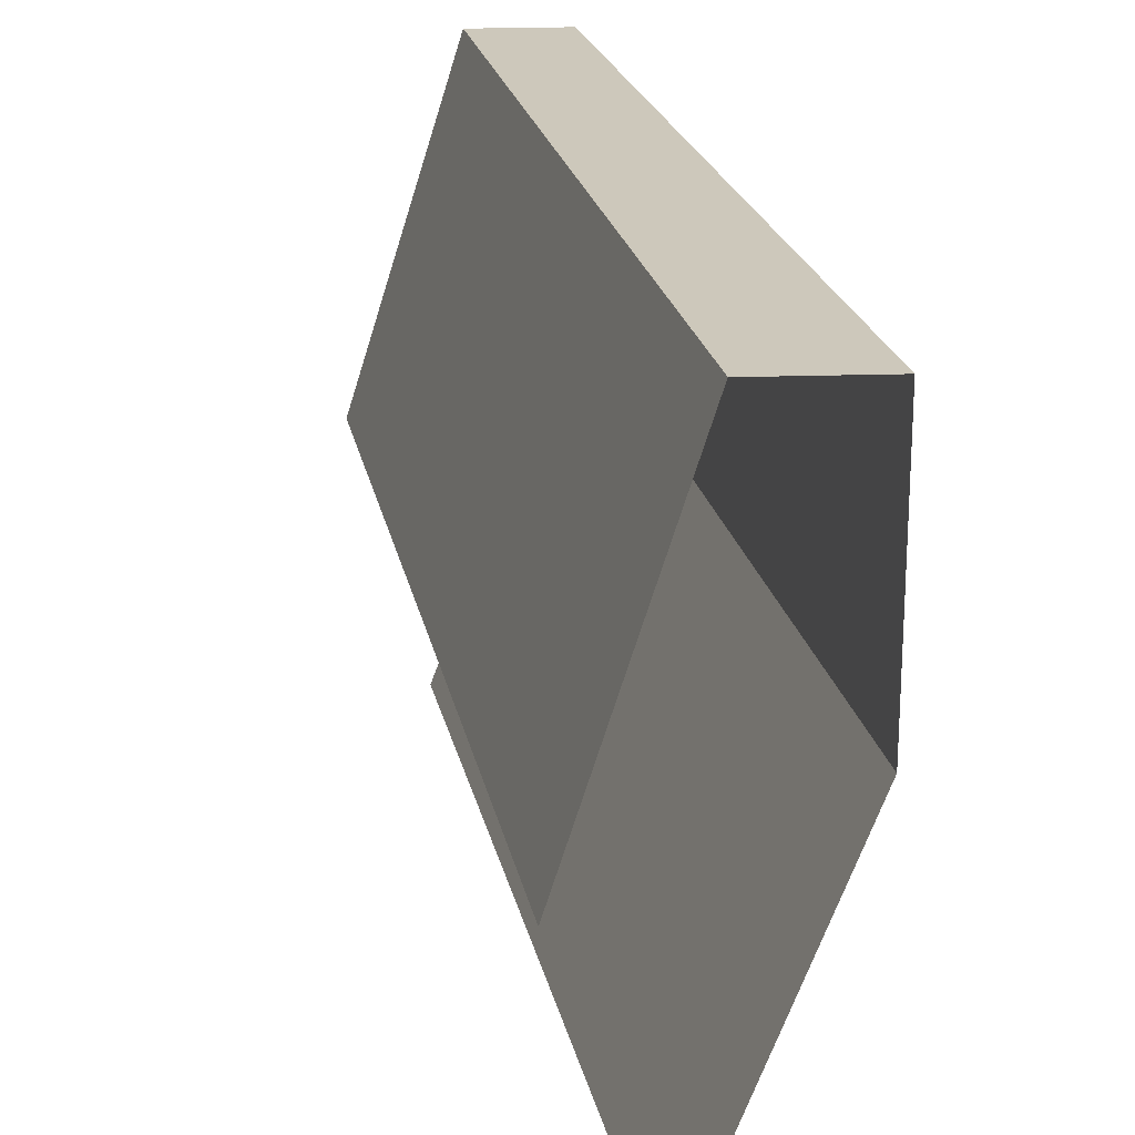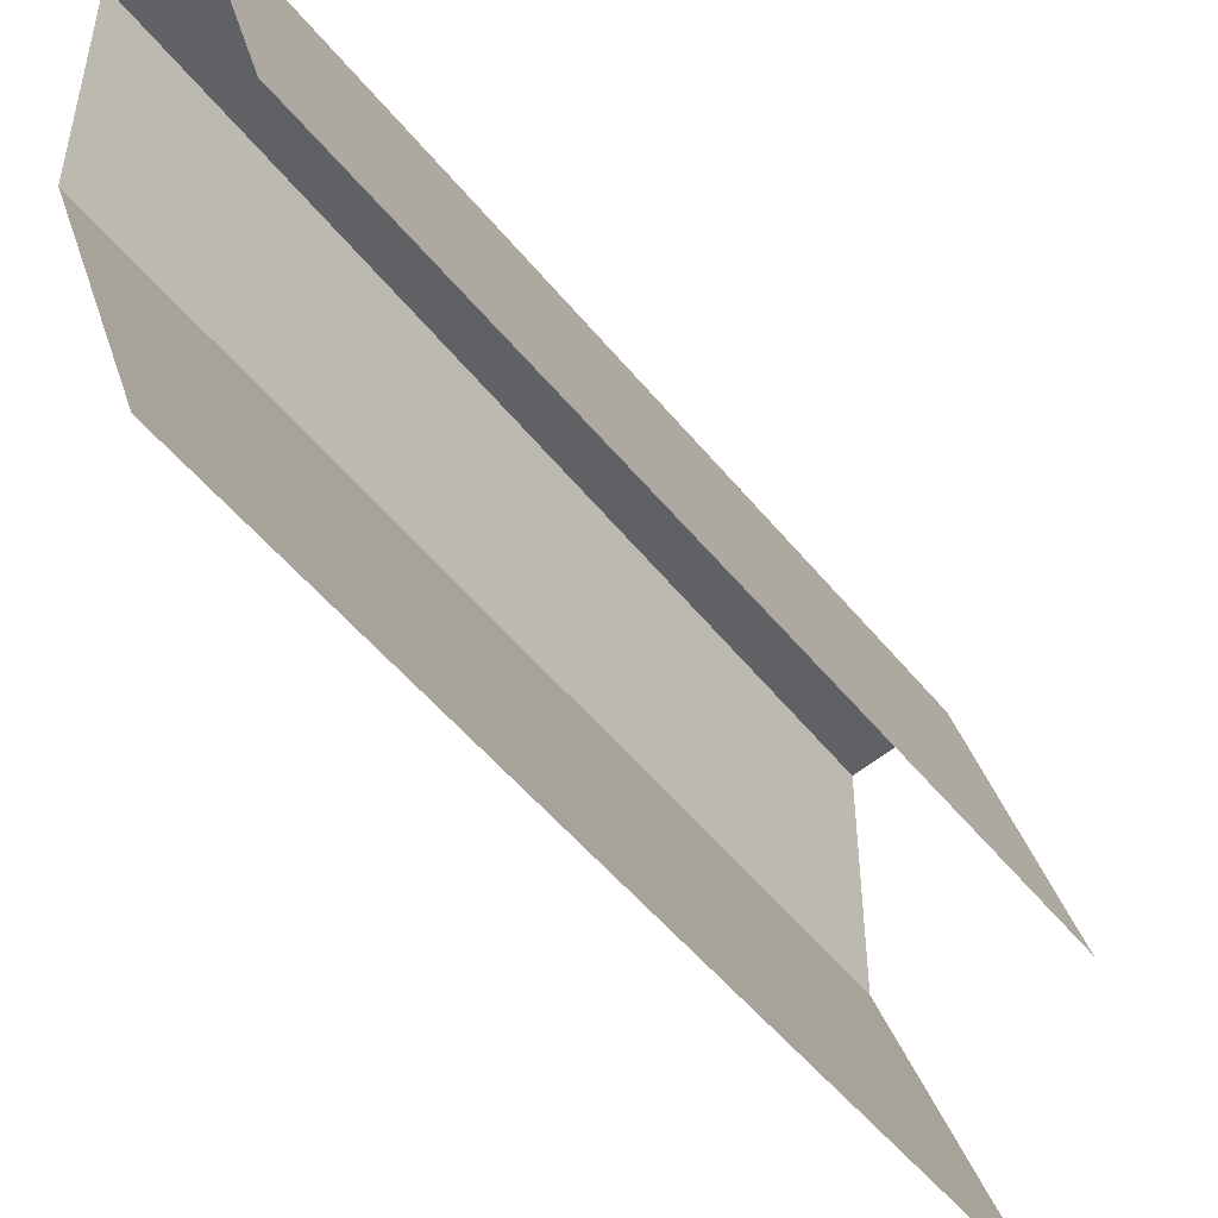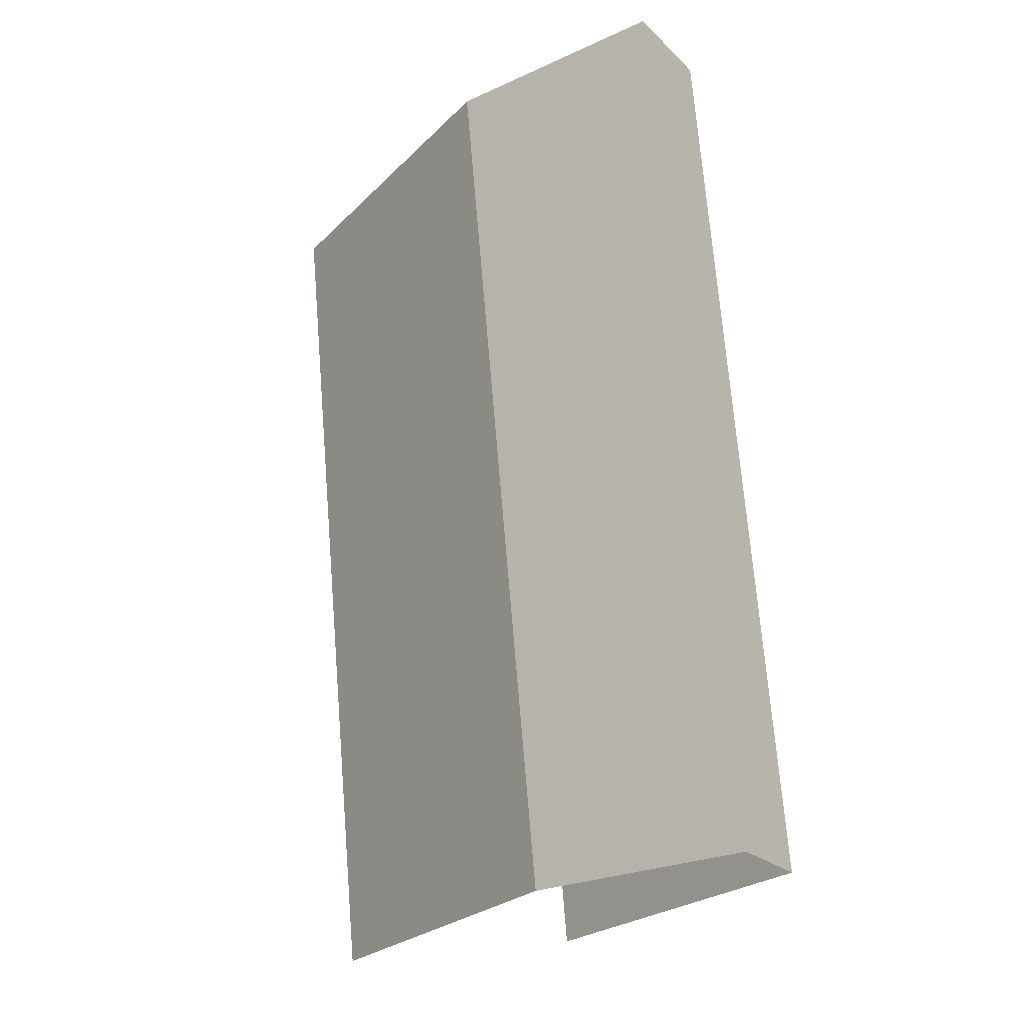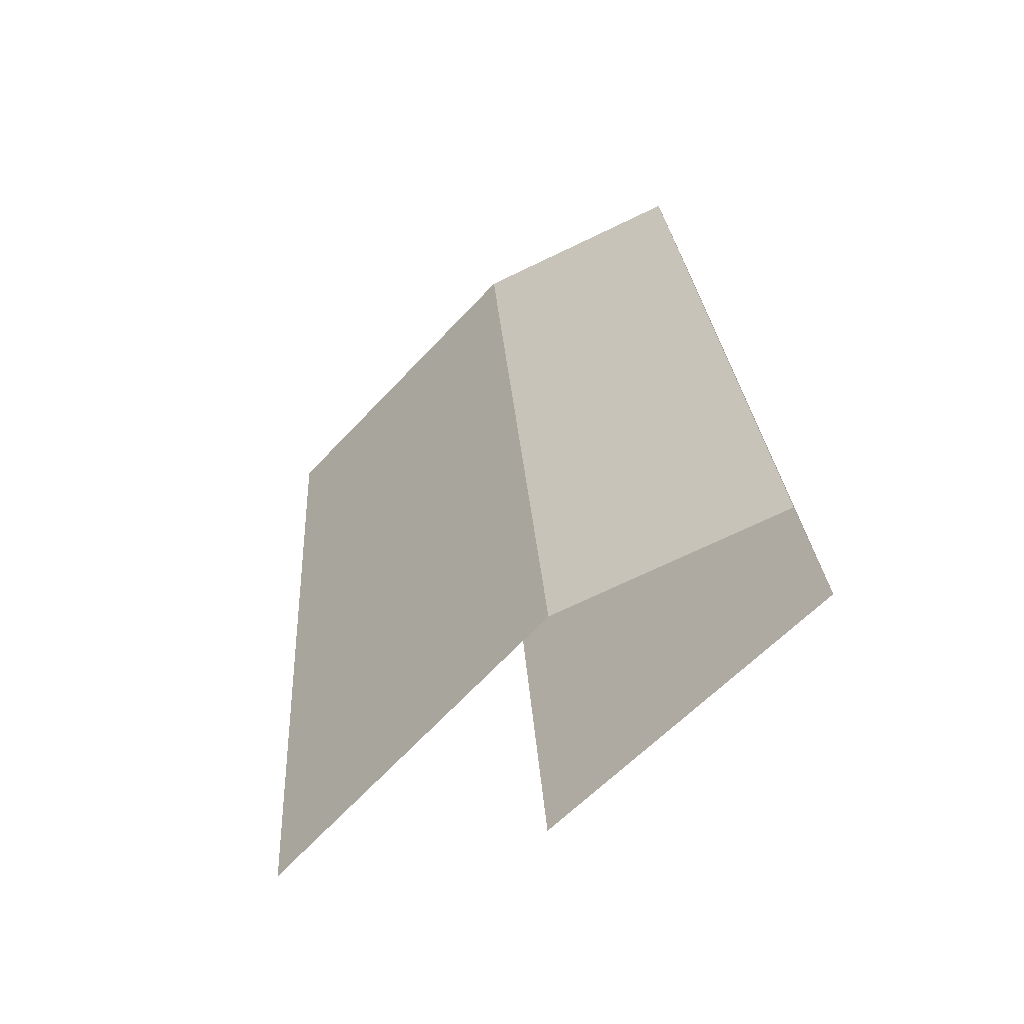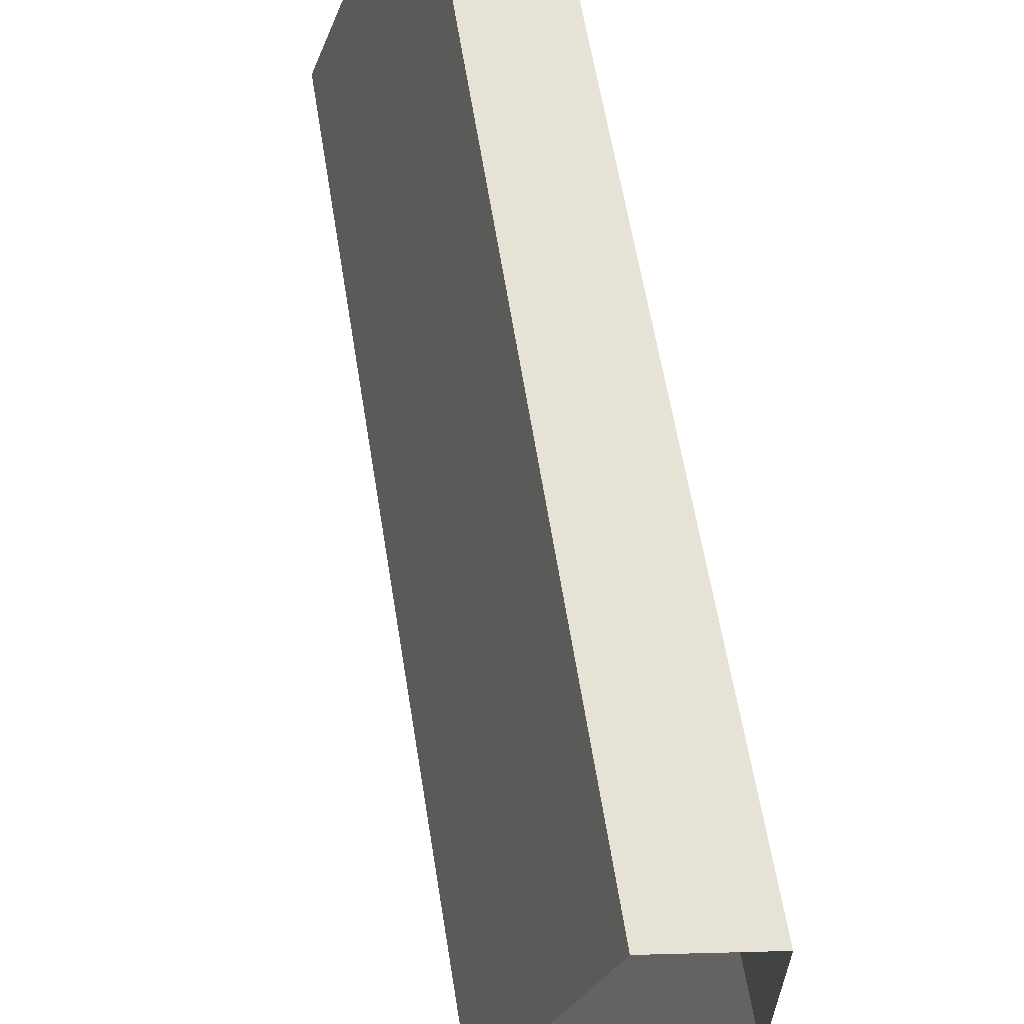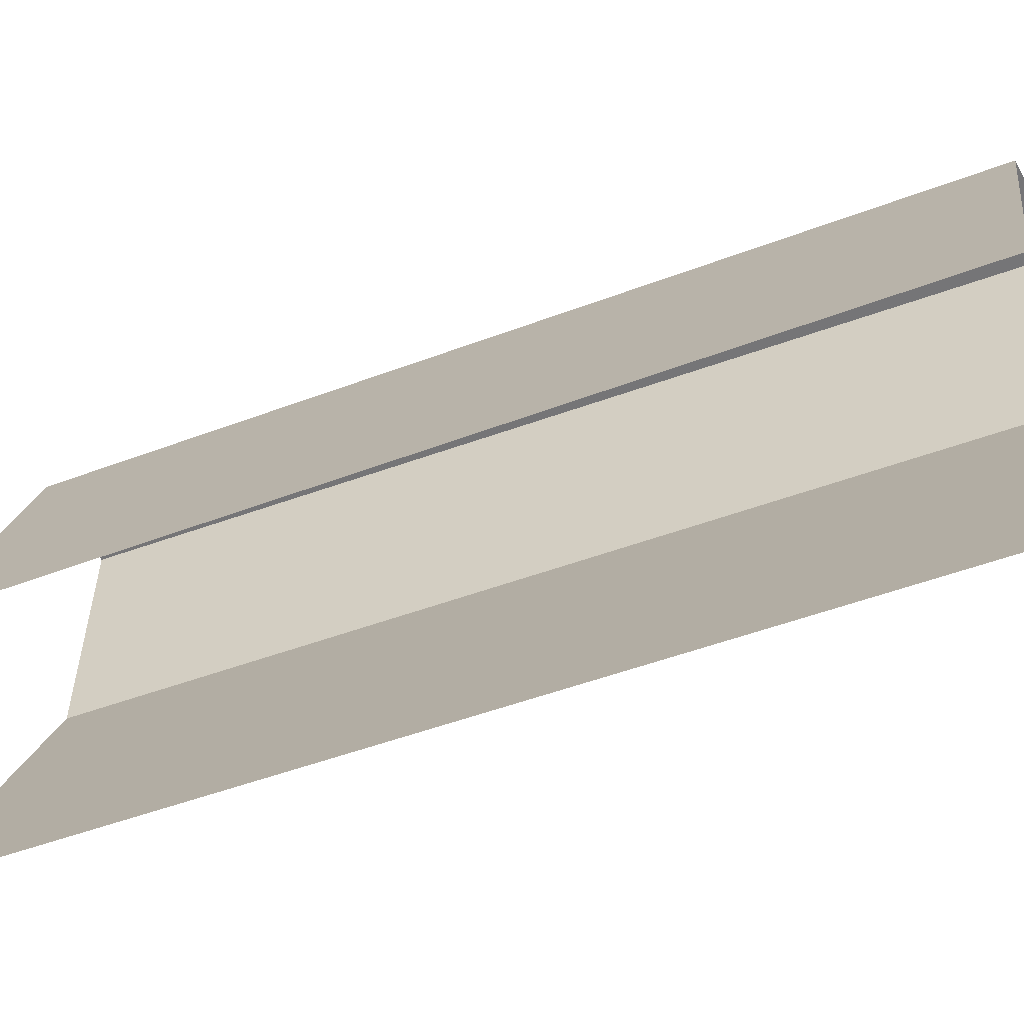
<metadata>
{"format":"obj","ext":"obj","renderer":"f3d","projection":"perspective","resolution":1024,"background":"white","views":[{"elev":22.0,"azim":-3.2,"up":"+Y"},{"elev":-48.8,"azim":-135.6,"up":"+Y"},{"elev":-26.3,"azim":125.3,"up":"+Z"},{"elev":-71.6,"azim":115.6,"up":"+Z"},{"elev":63.9,"azim":-1.5,"up":"+Y"},{"elev":-56.6,"azim":-61.2,"up":"+Y"}]}
</metadata>
<code>
g pb_Mesh-572452
v 1.345 1.494 0.196
v 1.069 0.9914 -1.694
v 1.345 0.9914 0.196
v 1.345 1.494 0.196
v 1.069 1.494 -1.694
v 1.069 0.9914 -1.694
v 1.069 1.494 -1.694
v 1.345 1.494 0.196
v 1.132 1.494 0.196
v 1.069 1.494 -1.694
v 1.132 1.494 0.196
v 0.8781 1.494 -1.692
v 1.069 0.9914 -1.694
v 1.077 0.2731 0.196
v 1.345 0.9914 0.196
v 1.069 0.9914 -1.694
v 0.8018 0.2731 -1.694
v 1.077 0.2731 0.196
v 1.132 1.494 0.196
v 0.9147 0.7969 0.196
v 0.6611 0.7969 -1.692
v 1.132 1.494 0.196
v 0.6611 0.7969 -1.692
v 0.8781 1.494 -1.692
g pb_Mesh-572452_0
f 3 2 1
f 6 5 4
f 9 8 7
f 12 11 10
f 15 14 13
f 18 17 16
f 21 20 19
f 24 23 22

</code>
